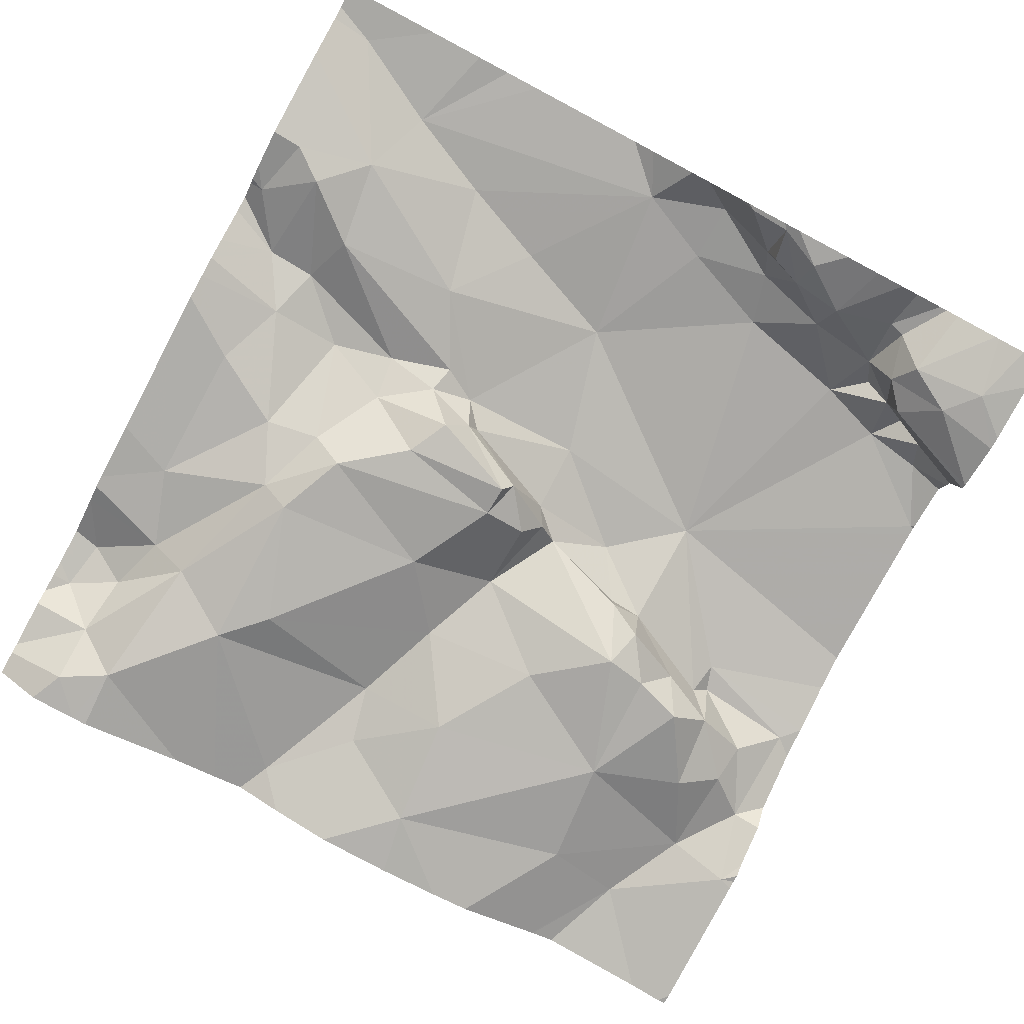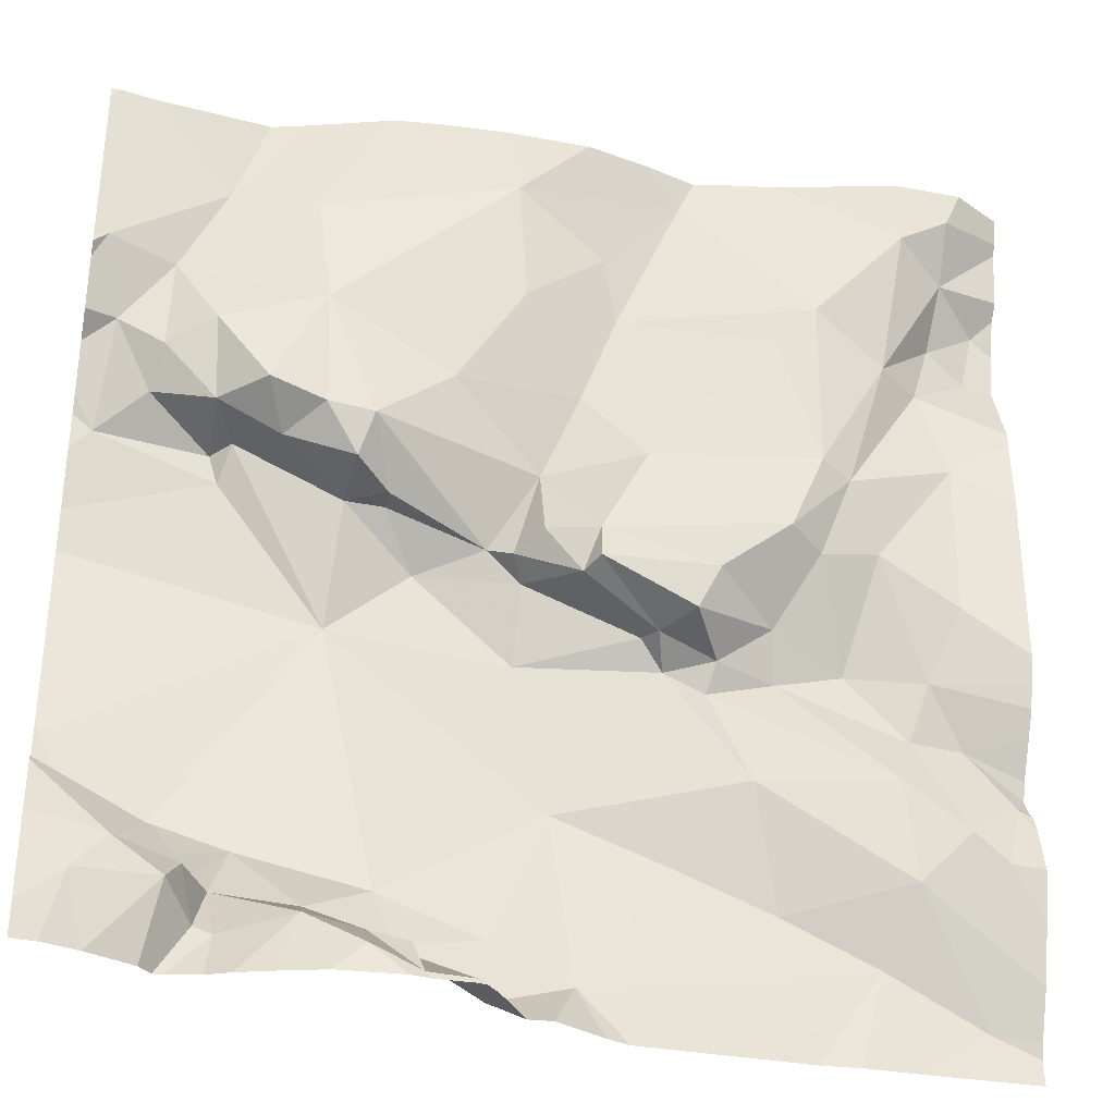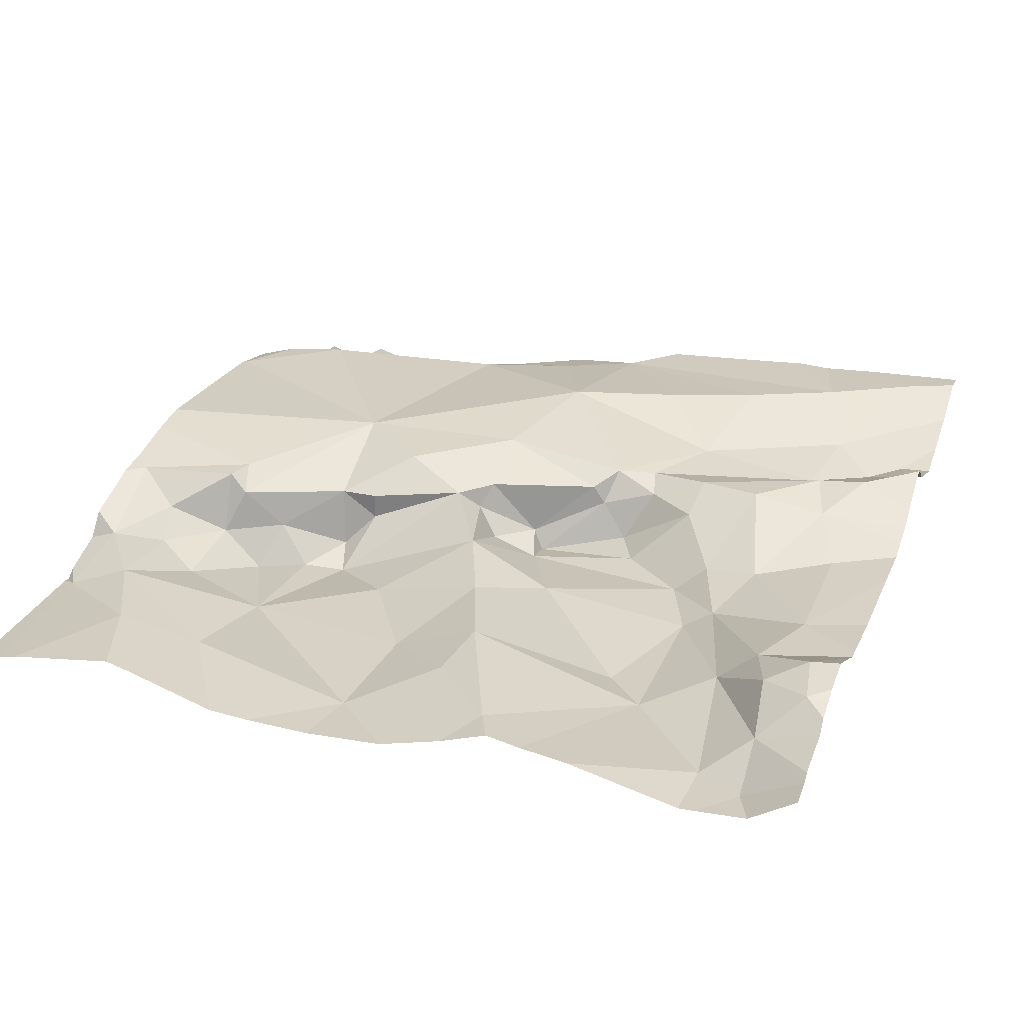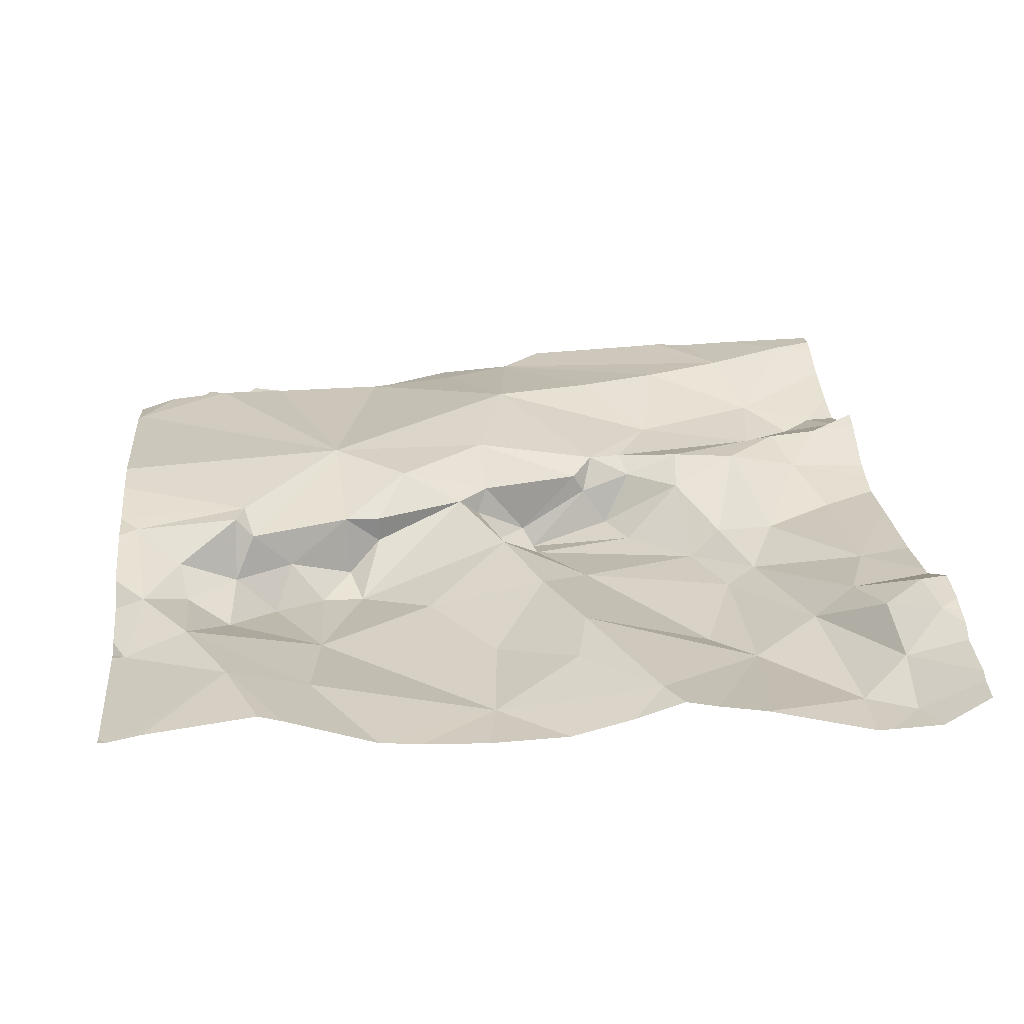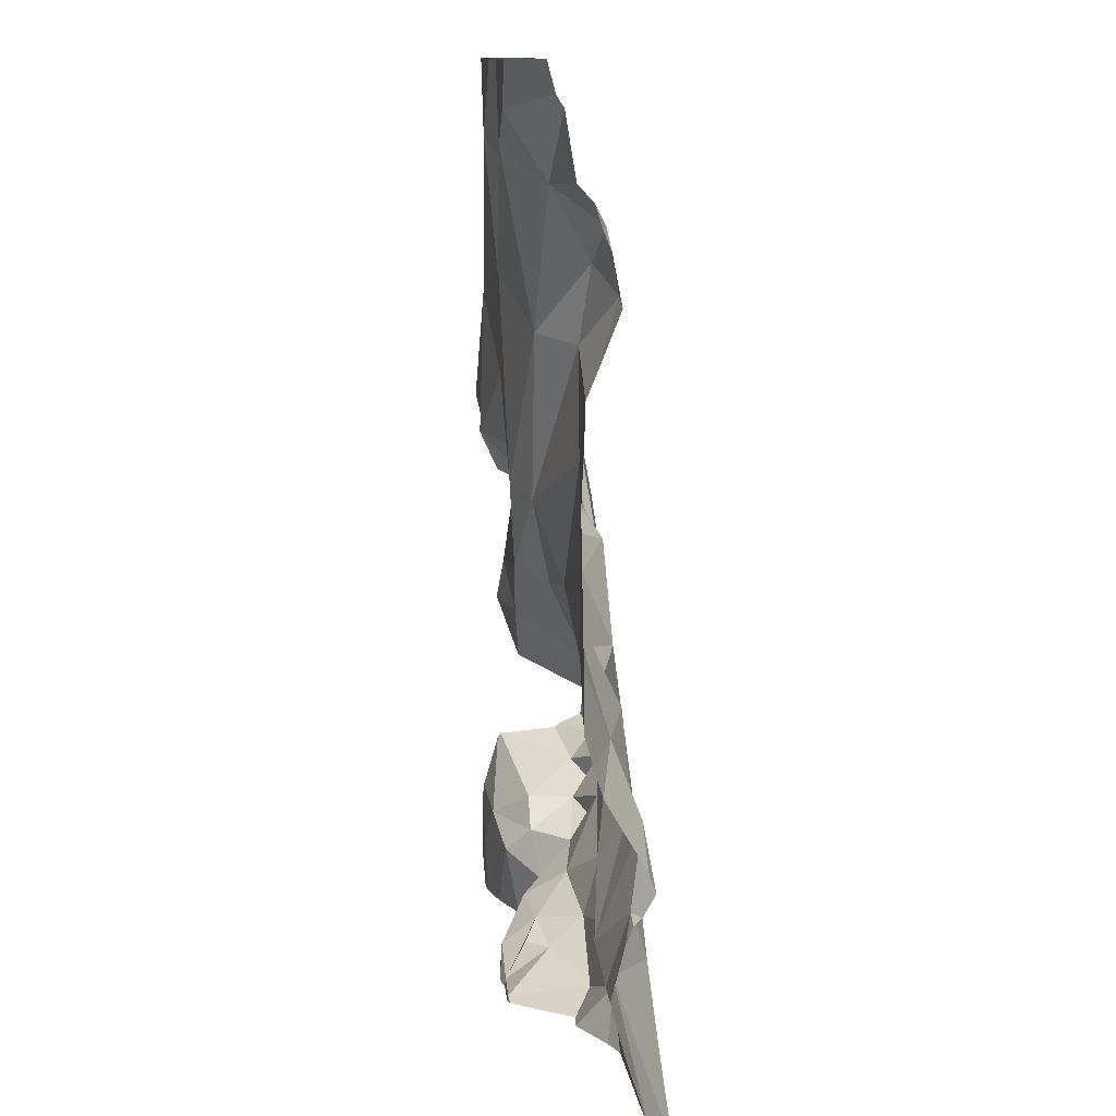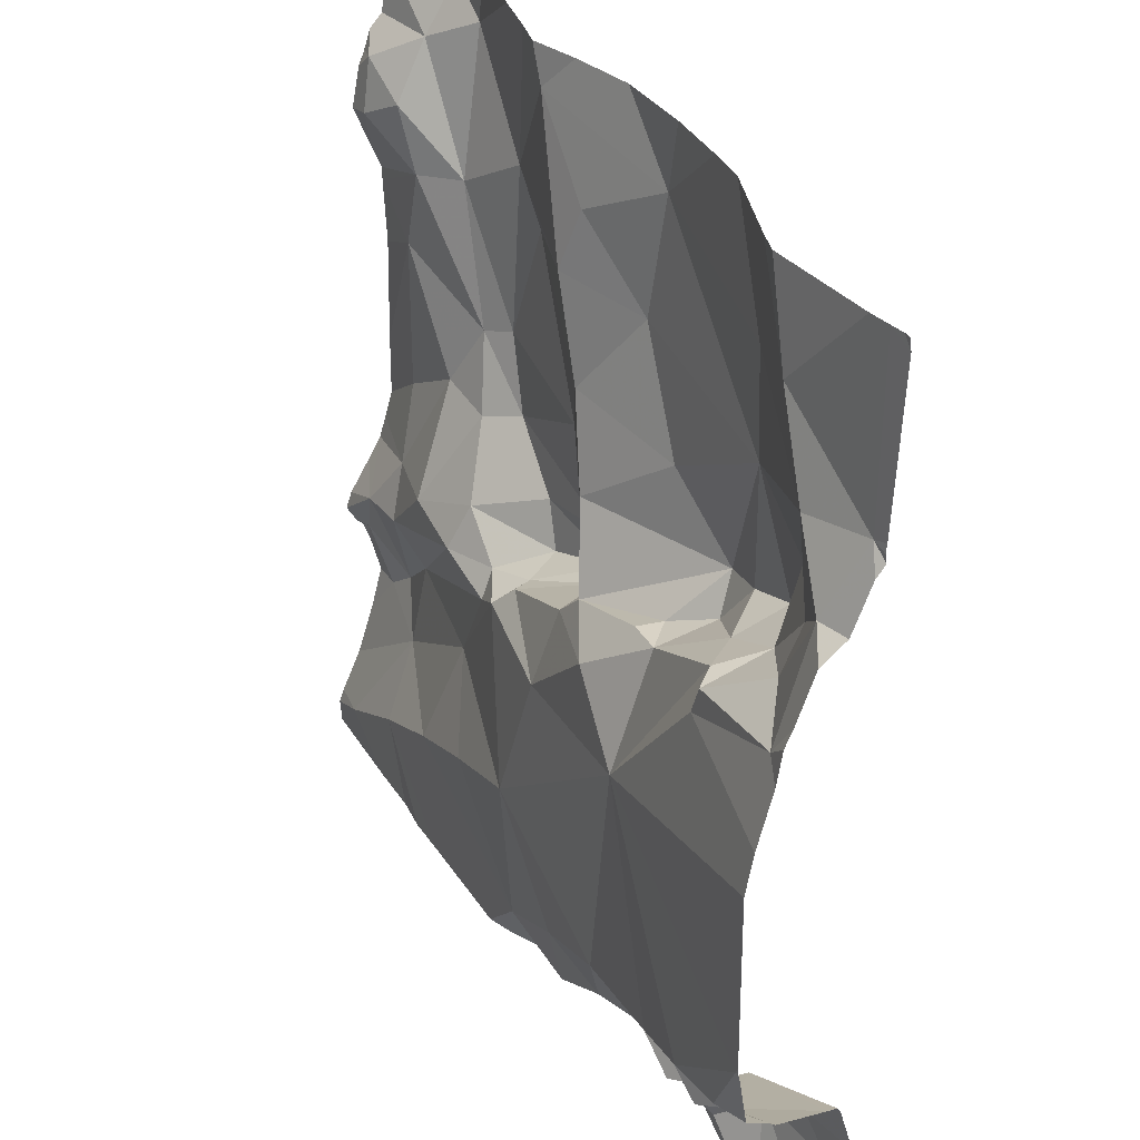
<metadata>
{"format":"obj","ext":"obj","renderer":"f3d","projection":"perspective","resolution":1024,"background":"white","views":[{"elev":-77.9,"azim":-27.9,"up":"+Z"},{"elev":-33.4,"azim":167.9,"up":"+Y"},{"elev":24.7,"azim":-160.2,"up":"+Z"},{"elev":22.1,"azim":174.8,"up":"+Z"},{"elev":10.5,"azim":-93.8,"up":"+Y"},{"elev":33.7,"azim":64.6,"up":"+Y"}]}
</metadata>
<code>
v -77.78 296.1 501.1
v -77.72 296.2 501.1
v -77.7 296 501.1
v -76.94 295.3 501.1
v -76.97 295.4 501.1
v -77.3 295.3 501.1
v -77.26 295.9 501.1
v -77.33 296 501.1
v -77.13 296 501.1
v -77.01 295.3 501.2
v -77.42 295.3 501.2
v -76.91 296.1 501.1
v -77.37 295.3 501.2
v -77.13 295.9 501.1
v -77.18 295.9 501.1
v -77.11 296.1 501.1
v -77.31 296.2 501.1
v -77 295.3 501.2
v -76.95 295.3 501.1
v -76.95 295.3 501.1
v -77.4 295.8 501.1
v -77.4 295.7 501.1
v -77.52 295.7 501.1
v -77.02 295.3 501.2
v -77.07 295.9 501.1
v -77.78 296.2 501.1
v -77.63 296.1 501.1
v -77.39 295.9 501.2
v -77.45 295.9 501.1
v -77.58 296 501.1
v -77.49 296.2 501.1
v -77.63 295.9 501.1
v -77.59 295.8 501.1
v -77.66 295.9 501.1
v -77.09 295.8 501.2
v -77.02 296 501.1
v -77.03 295.9 501.2
v -77.59 295.7 501.2
v -77.5 295.7 501.1
v -77.16 295.8 501.1
v -77.2 295.8 501.2
v -77.43 296 501.2
v -77.23 295.3 501.1
v -77.02 295.4 501.1
v -77.24 295.3 501.1
v -77.6 296.2 501.1
v -77.29 295.3 501.1
v -77.19 295.3 501.1
v -77.55 296.2 501.1
v -77.39 295.7 501.1
v -76.98 296 501.2
v -77.79 296.2 501.1
v -77.72 296.2 501.1
v -77.41 296.1 501.1
v -76.89 295.5 501.2
v -77.78 295.9 501.2
v -76.89 295.5 501.2
v -77.63 295.8 501.2
v -76.89 295.5 501.1
v -77.46 296.2 501.1
v -77.4 295.3 501.2
v -77.09 296.2 501.1
v -76.89 296.1 501.1
v -77.81 296 501.2
v -77.75 296 501.2
v -77.02 296.1 501.2
v -76.95 295.4 501.2
v -77.06 295.3 501.2
v -77.05 295.3 501.2
v -76.92 296.2 501.1
v -77.09 296.2 501.1
v -77.06 295.3 501.2
v -77.05 295.9 501.2
v -77.15 295.7 501.2
v -77.16 295.8 501.2
v -76.92 296 501.2
v -77.12 295.3 501.1
v -76.91 295.9 501.2
v -76.96 295.9 501.2
v -77.14 295.4 501.2
v -77.06 295.4 501.2
v -77.14 295.3 501.2
v -77.53 295.7 501.2
v -77.59 295.7 501.2
v -77.03 295.9 501.2
v -77.81 295.5 501.2
v -77.77 295.5 501.2
v -77.72 295.5 501.2
v -77.3 295.8 501.2
v -77.35 295.8 501.2
v -76.89 296.2 501.1
v -77.74 296.2 501.1
v -77.35 295.8 501.1
v -77.33 295.8 501.2
v -77.71 295.6 501.2
v -77.73 295.6 501.2
v -76.89 296 501.1
v -77.77 296.1 501.2
v -77.82 296.1 501.2
v -77.66 295.7 501.2
v -76.94 296.2 501.1
v -77.83 295.5 501.2
v -77.23 295.8 501.2
v -77.2 295.8 501.2
v -77.34 295.7 501.2
v -77.47 295.7 501.2
v -76.89 295.3 501.1
v -77.75 295.7 501.2
v -77.03 295.4 501.2
v -77 295.4 501.2
v -77.08 295.3 501.2
v -77.16 295.3 501.1
v -76.97 295.9 501.2
v -77.23 295.3 501.2
v -77.24 295.3 501.2
v -77.2 295.3 501.2
v -77.23 295.3 501.2
v -77.52 295.6 501.2
v -76.89 295.4 501.1
v -77.69 295.8 501.2
v -77.31 295.3 501.2
v -76.89 295.4 501.1
v -77.46 295.7 501.2
v -77.48 295.7 501.2
v -77.78 295.7 501.2
v -77.79 295.6 501.2
v -77.08 295.4 501.2
v -77.34 295.7 501.2
v -77.59 295.4 501.2
v -77.57 295.5 501.2
v -77.01 295.4 501.2
v -76.89 296 501.1
v -77.51 296.2 501.1
v -77 295.5 501.3
v -76.93 295.5 501.2
v -76.89 296 501.1
v -77.21 295.4 501.2
v -77.29 295.3 501.1
v -77.25 295.3 501.1
v -77.04 295.8 501.2
v -77.8 295.3 501.2
v -77.3 296.2 501.1
v -76.9 295.5 501.2
v -77.38 295.5 501.3
v -77.5 295.5 501.2
v -77.04 295.4 501.2
v -76.98 295.4 501.2
v -77.39 296.2 501.1
v -77.31 295.4 501.2
v -77.23 296.2 501.1
v -77.69 295.4 501.2
v -77.85 296.2 501.1
v -77.85 295.9 501.2
v -77.85 296 501.2
v -77.85 295.8 501.2
v -77.85 296 501.2
v -77.85 296 501.2
v -77.85 296 501.2
v -77.85 296.1 501.2
v -77.85 296.1 501.2
v -77.85 295.7 501.2
v -77.85 295.6 501.2
v -77.85 296.1 501.2
v -77.85 295.4 501.2
v -77.85 295.5 501.2
v -77.85 296.1 501.2
v -77.85 295.7 501.2
v -77.85 295.5 501.2
v -77.85 295.6 501.2
v -77.85 295.4 501.2
v -77.85 295.5 501.2
v -77.85 296.2 501.2
v -77.18 296.2 501.1
v -77.85 295.3 501.2
v -77.85 295.6 501.2
v -77.85 295.5 501.2
v -77.85 295.6 501.2
v -77.85 295.3 501.2
v -76.89 295.9 501.2
v -76.89 296 501.2
v -76.89 296 501.2
v -76.89 295.5 501.1
v -76.89 295.5 501.2
v -76.89 295.5 501.2
v -76.89 295.5 501.2
v -76.89 295.9 501.2
v -76.89 295.6 501.2
v -76.89 295.7 501.2
v -76.89 295.8 501.2
v -76.89 295.8 501.2
v -76.89 295.5 501.2
v -77.31 295.3 501.2
v -76.92 295.3 501.1
v -77.35 295.3 501.2
v -77.79 295.3 501.2
v -77.45 295.3 501.2
v -77.73 295.3 501.2
v -77.63 295.3 501.2
v -77.59 295.3 501.2
v -77.67 295.3 501.2
v -76.89 295.3 501.1
v -77.81 295.3 501.2
v -77.85 295.3 501.2
v -77.06 296.2 501.2
v -76.89 296.2 501.1
v -77.83 296.2 501.1
v -77.85 296.2 501.1
v -76.9 296.2 501.1
f 2 1 3
f 122 4 119
f 8 7 9
f 196 61 151
f 15 14 9
f 9 16 17
f 22 21 23
f 17 16 173
f 7 15 9
f 25 9 14
f 1 2 26
f 46 27 49
f 29 28 30
f 49 31 133
f 3 27 2
f 3 32 27
f 17 8 9
f 30 32 29
f 92 2 53
f 32 33 29
f 32 34 33
f 21 29 33
f 25 14 35
f 33 23 21
f 37 36 25
f 23 38 39
f 40 15 41
f 195 141 202
f 27 42 31
f 194 121 13
f 208 91 205
f 4 5 44
f 45 47 138
f 207 152 206
f 34 32 3
f 22 50 21
f 40 14 15
f 31 17 148
f 36 51 9
f 42 27 30
f 32 30 27
f 9 25 36
f 39 22 23
f 206 26 52
f 91 12 63
f 48 45 139
f 42 54 31
f 185 135 183
f 58 33 34
f 193 4 20
f 42 28 8
f 192 47 121
f 65 64 157
f 51 12 66
f 18 69 10
f 204 66 101
f 74 73 75
f 10 72 24
f 76 78 179
f 79 78 76
f 62 66 71
f 81 80 82
f 83 38 84
f 78 79 85
f 82 48 112
f 87 86 88
f 89 41 15
f 90 7 28
f 68 82 111
f 42 8 54
f 28 7 8
f 28 42 30
f 94 93 50
f 87 95 96
f 64 98 99
f 38 58 100
f 3 98 65
f 99 1 159
f 54 8 17
f 102 86 87
f 103 75 104
f 100 84 38
f 103 89 105
f 38 23 33
f 50 22 106
f 90 29 21
f 38 33 58
f 184 143 135
f 39 106 22
f 132 76 181
f 109 5 110
f 110 5 59
f 69 44 109
f 101 66 70
f 69 109 81
f 21 50 93
f 105 94 50
f 66 12 70
f 51 76 12
f 76 113 79
f 20 44 19
f 44 5 109
f 81 72 69
f 115 114 116
f 117 115 116
f 116 45 48
f 45 116 114
f 71 66 204
f 83 106 39
f 3 65 34
f 118 84 95
f 115 45 114
f 104 75 41
f 40 41 75
f 103 104 89
f 15 7 90
f 100 120 108
f 34 56 120
f 156 99 163
f 40 75 35
f 90 89 15
f 37 25 35
f 82 80 116
f 37 113 36
f 40 35 14
f 79 113 37
f 37 85 79
f 37 73 85
f 35 73 37
f 73 35 75
f 121 47 115
f 117 116 80
f 95 87 88
f 19 44 18
f 123 106 124
f 120 100 58
f 183 135 55
f 56 125 120
f 161 125 167
f 120 125 108
f 165 102 168
f 125 56 155
f 105 89 94
f 115 117 121
f 126 108 162
f 88 86 164
f 192 121 194
f 83 118 124
f 124 106 83
f 82 72 81
f 81 127 80
f 118 83 84
f 50 123 105
f 123 128 105
f 111 82 77
f 182 110 59
f 154 65 158
f 31 54 17
f 36 113 51
f 51 16 9
f 51 66 16
f 1 98 3
f 181 76 180
f 50 106 123
f 64 65 98
f 88 129 130
f 1 26 152
f 34 65 56
f 94 90 93
f 90 94 89
f 93 90 21
f 99 98 1
f 39 38 83
f 110 131 109
f 57 110 182
f 47 45 115
f 104 41 89
f 51 113 76
f 82 116 48
f 130 118 95
f 90 28 29
f 120 58 34
f 121 61 13
f 130 95 88
f 135 134 67
f 118 130 124
f 74 103 128
f 127 137 80
f 135 67 55
f 85 140 78
f 202 174 203
f 102 126 175
f 102 87 126
f 70 12 91
f 126 87 96
f 184 135 185
f 61 144 145
f 81 131 146
f 77 82 112
f 137 117 80
f 131 147 134
f 67 134 147
f 67 147 131
f 74 143 187
f 68 72 82
f 140 74 188
f 189 140 190
f 60 31 148
f 67 131 110
f 62 16 66
f 135 143 134
f 24 72 68
f 140 85 73
f 74 140 73
f 81 109 131
f 134 127 131
f 95 84 96
f 144 128 124
f 144 124 130
f 96 84 100
f 121 149 61
f 149 144 61
f 129 145 130
f 126 96 108
f 127 134 74
f 145 129 61
f 137 127 74
f 144 149 137
f 129 151 61
f 53 2 46
f 117 137 149
f 151 141 197
f 127 146 131
f 151 129 88
f 74 134 143
f 103 74 75
f 128 103 105
f 127 81 146
f 130 145 144
f 149 121 117
f 74 128 144
f 123 124 128
f 180 76 179
f 141 88 170
f 179 78 186
f 100 108 96
f 196 151 199
f 144 137 74
f 151 88 141
f 10 69 72
f 152 26 206
f 57 67 110
f 153 56 154
f 92 26 2
f 154 56 65
f 155 56 153
f 55 67 57
f 18 44 69
f 156 64 99
f 157 64 156
f 11 61 196
f 158 65 157
f 63 12 97
f 159 1 172
f 160 99 159
f 97 12 136
f 52 26 92
f 161 108 125
f 162 108 161
f 59 5 122
f 133 31 60
f 163 99 166
f 164 86 165
f 13 61 11
f 107 4 193
f 165 86 102
f 20 4 44
f 166 99 160
f 70 91 208
f 167 125 155
f 168 102 171
f 169 126 162
f 170 88 164
f 132 12 76
f 6 47 192
f 171 102 176
f 49 27 31
f 172 1 152
f 136 12 132
f 174 141 178
f 119 4 107
f 175 126 177
f 176 102 175
f 43 48 139
f 177 126 169
f 178 141 170
f 122 5 4
f 46 2 27
f 186 78 189
f 112 48 43
f 187 143 191
f 188 74 187
f 139 45 138
f 189 78 140
f 190 140 188
f 138 47 6
f 191 143 184
f 148 17 142
f 197 141 195
f 142 17 150
f 198 151 200
f 199 151 198
f 200 151 197
f 150 17 173
f 201 107 193
f 202 141 174
f 173 16 62

</code>
